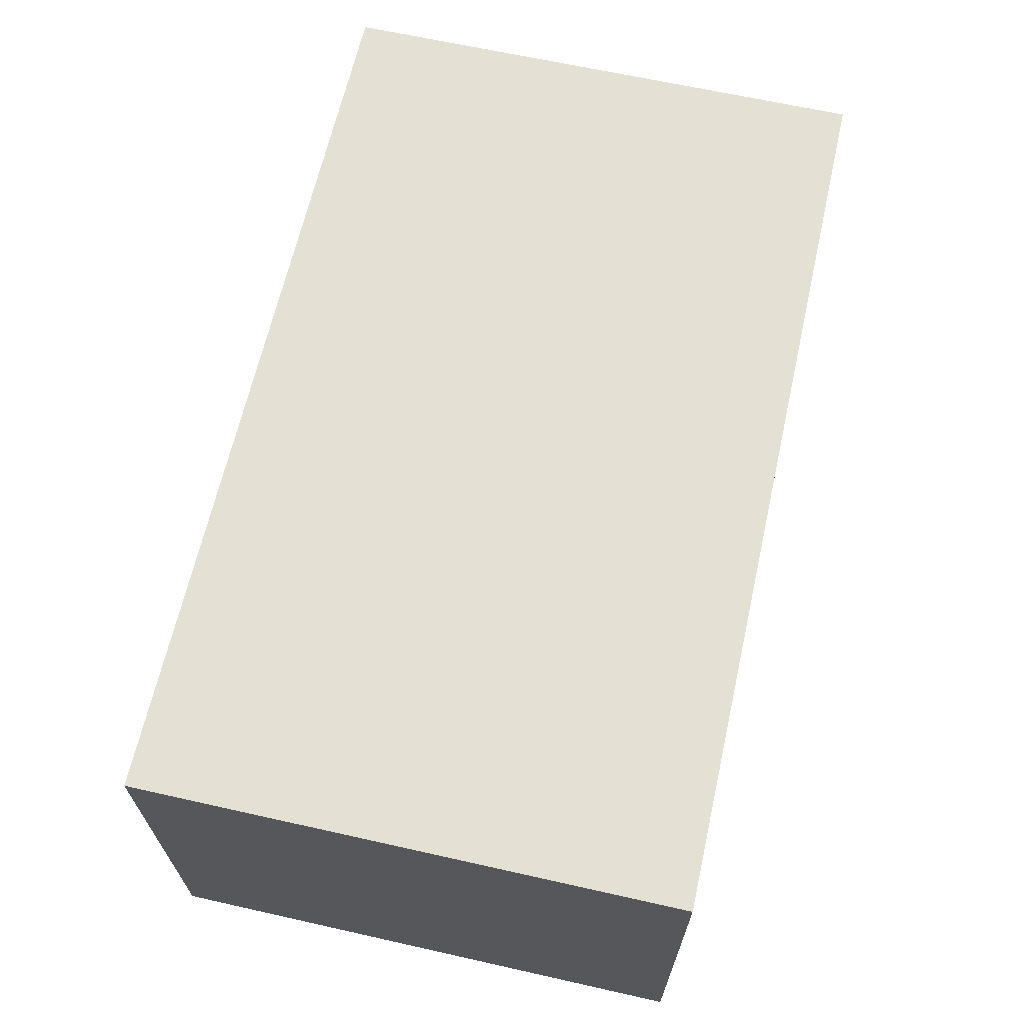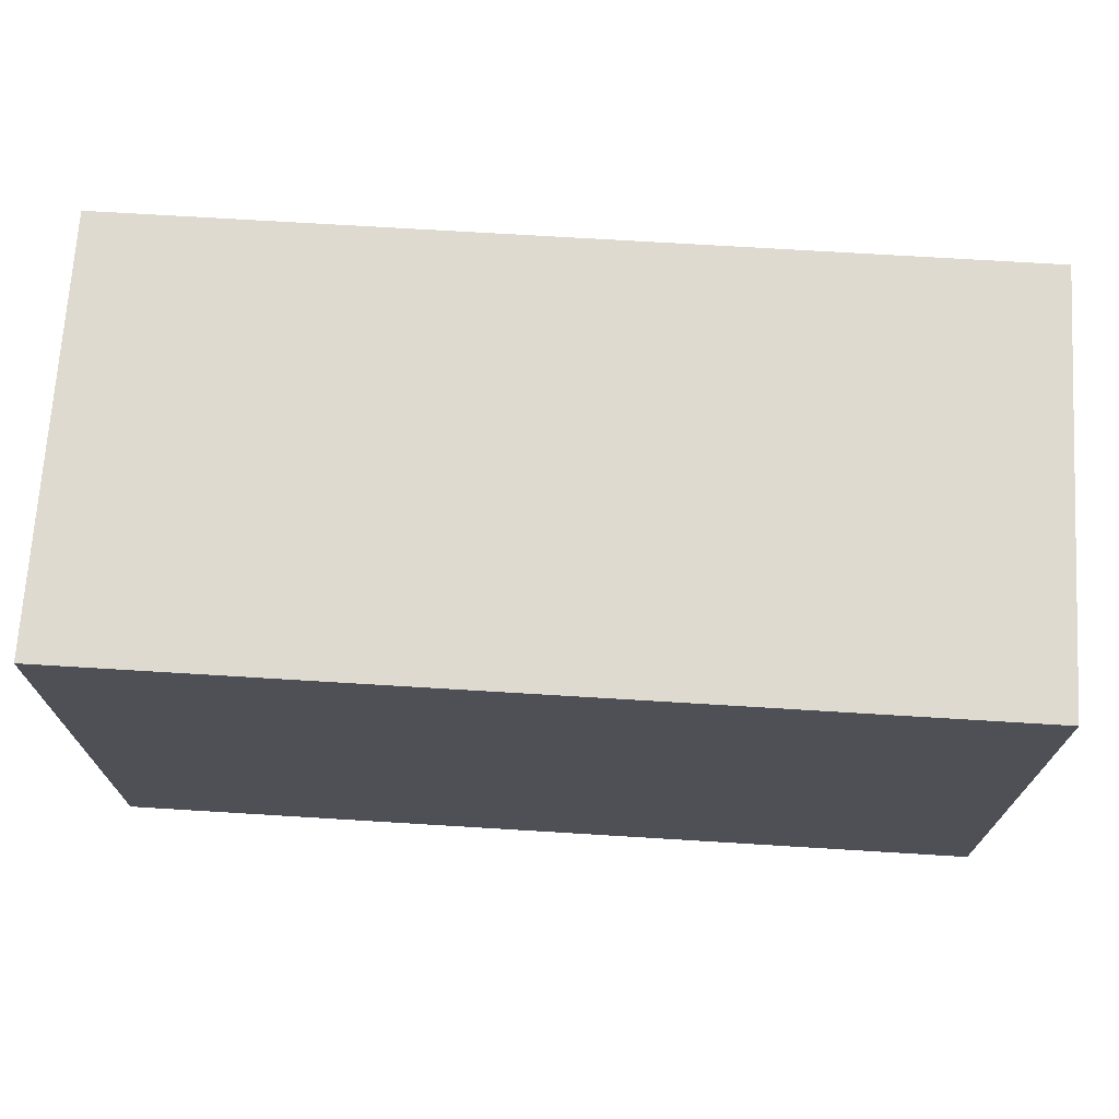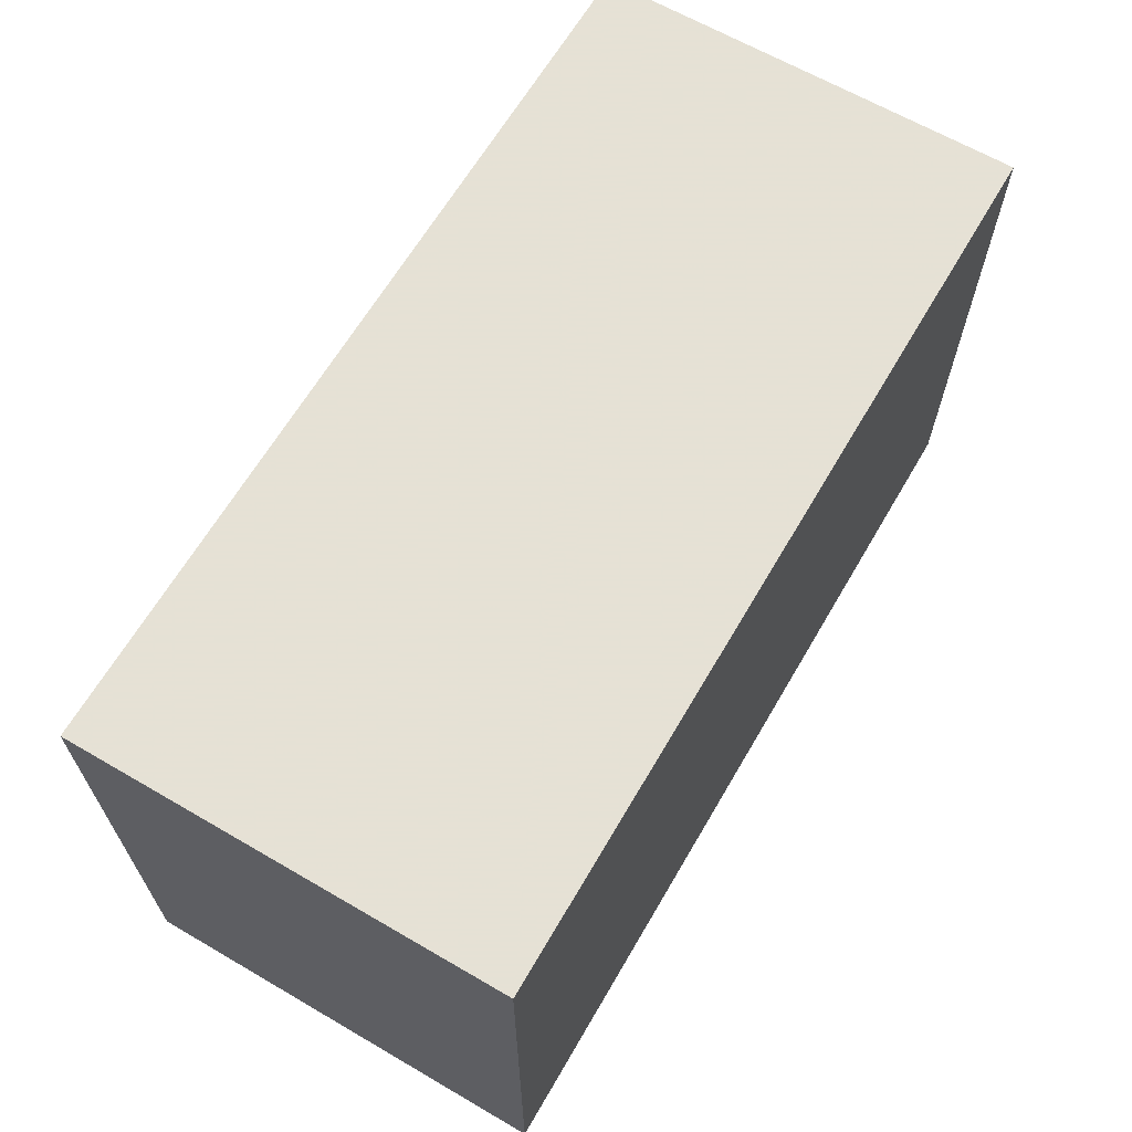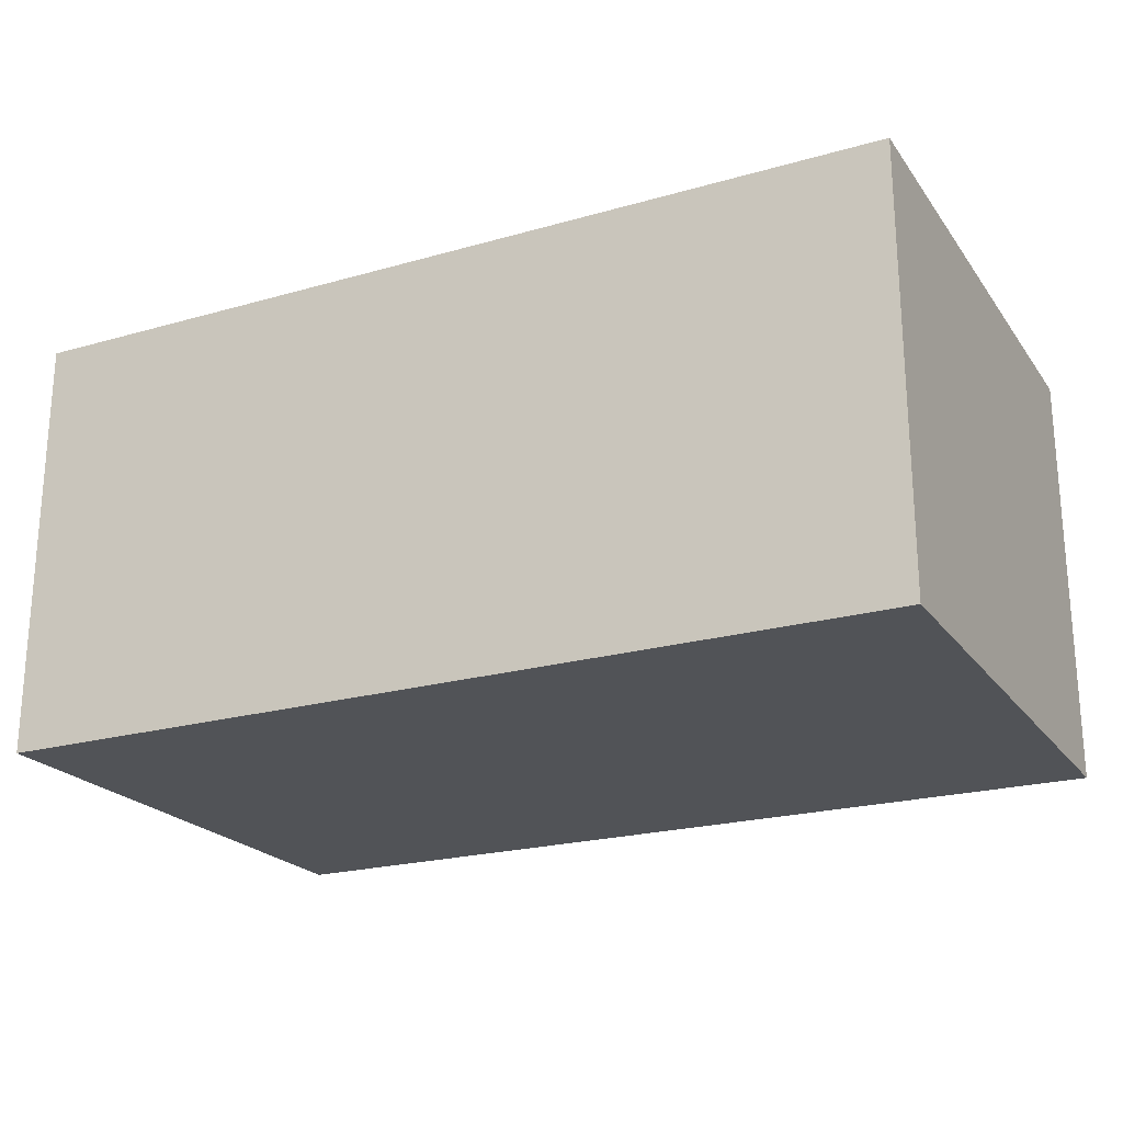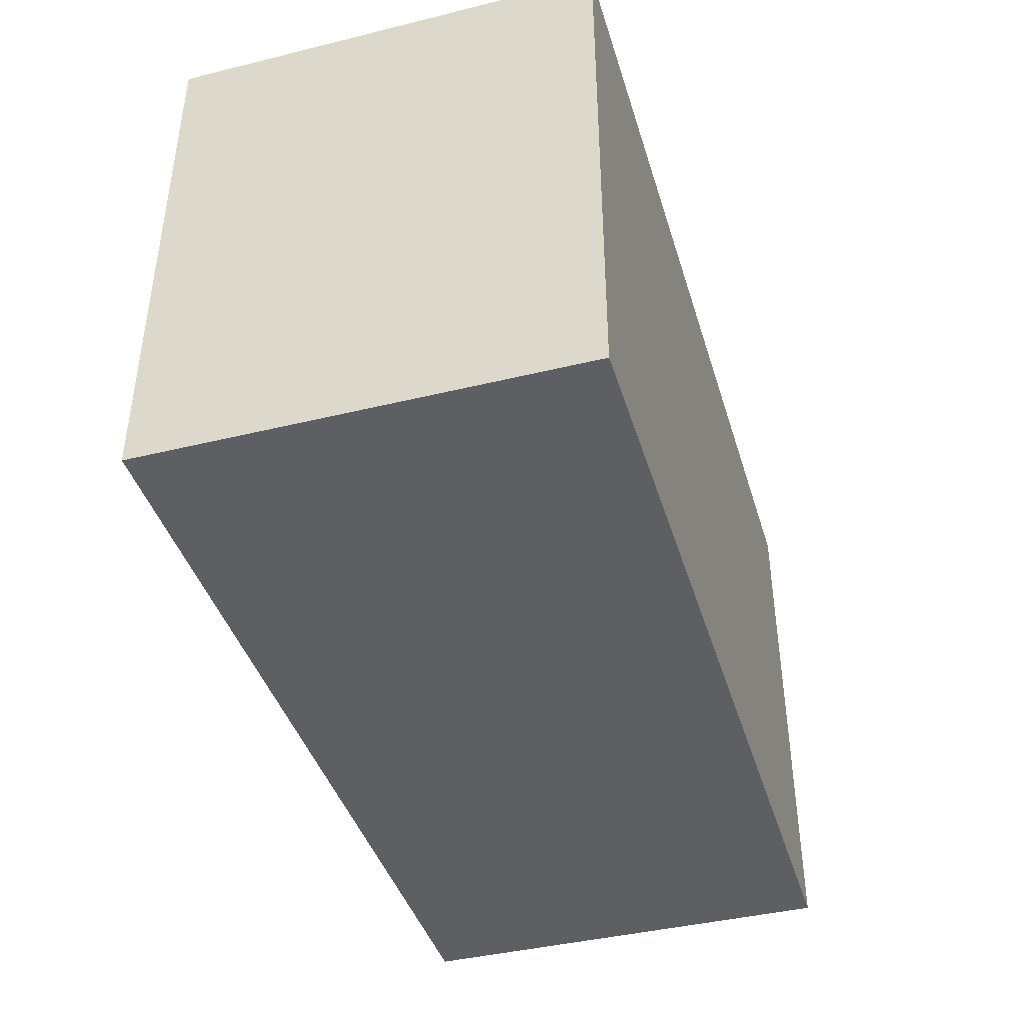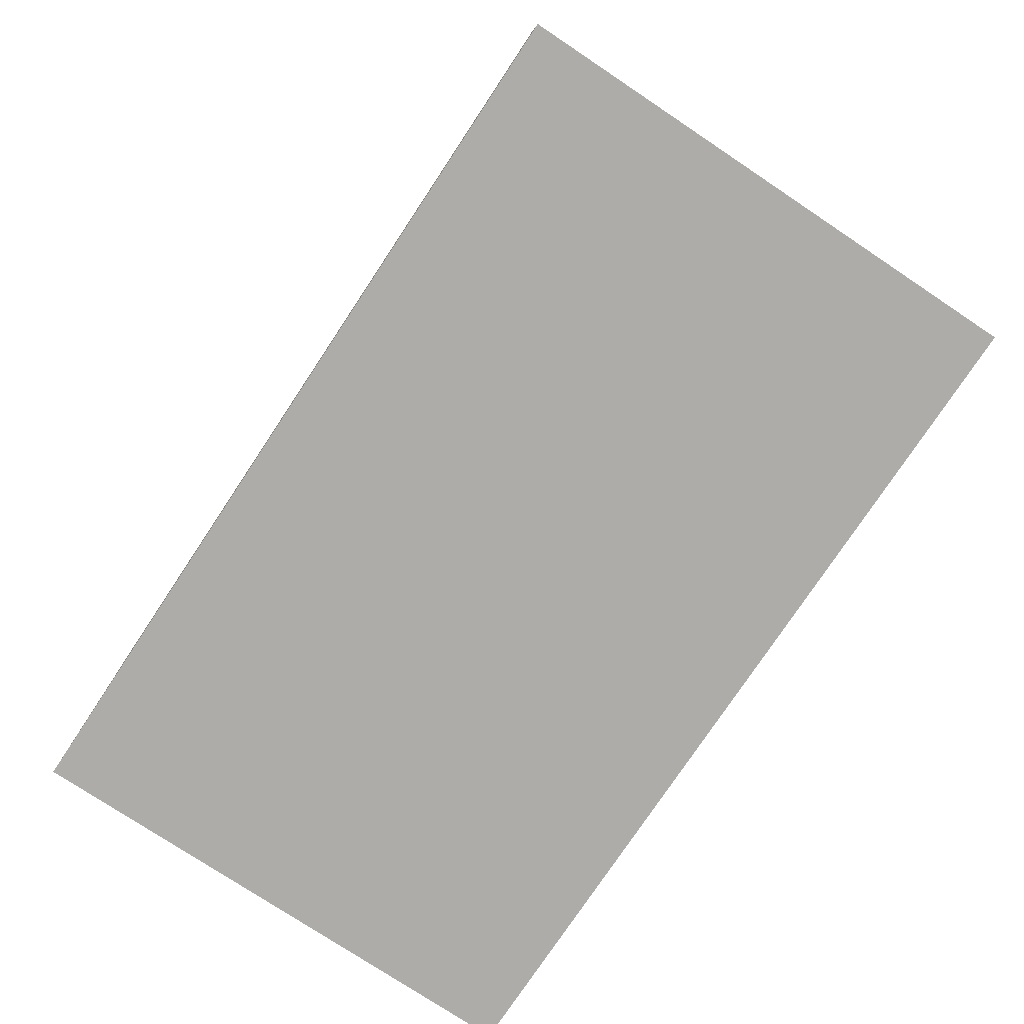
<metadata>
{"format":"obj","ext":"obj","renderer":"f3d","projection":"perspective","resolution":1024,"background":"white","views":[{"elev":65.4,"azim":-77.3,"up":"+Y"},{"elev":70.7,"azim":-176.5,"up":"+Z"},{"elev":64.9,"azim":-59.7,"up":"+Z"},{"elev":-22.1,"azim":-153.6,"up":"+Y"},{"elev":-41.6,"azim":-73.5,"up":"+Z"},{"elev":-77.0,"azim":-123.6,"up":"+Y"}]}
</metadata>
<code>
v -0.524 -1.009 -0.3944
v -0.524 -1.007 -0.3944
v -0.521 -1.009 -0.3944
v -0.524 -1.009 -0.3925
v -0.524 -1.007 -0.3925
v -0.521 -1.007 -0.3944
v -0.521 -1.009 -0.3925
v -0.521 -1.007 -0.3925
f 1 2 6
f 1 6 3
f 1 3 7
f 1 7 4
f 1 4 5
f 1 5 2
f 2 5 8
f 2 8 6
f 3 6 8
f 3 8 7
f 4 7 8
f 4 8 5

</code>
